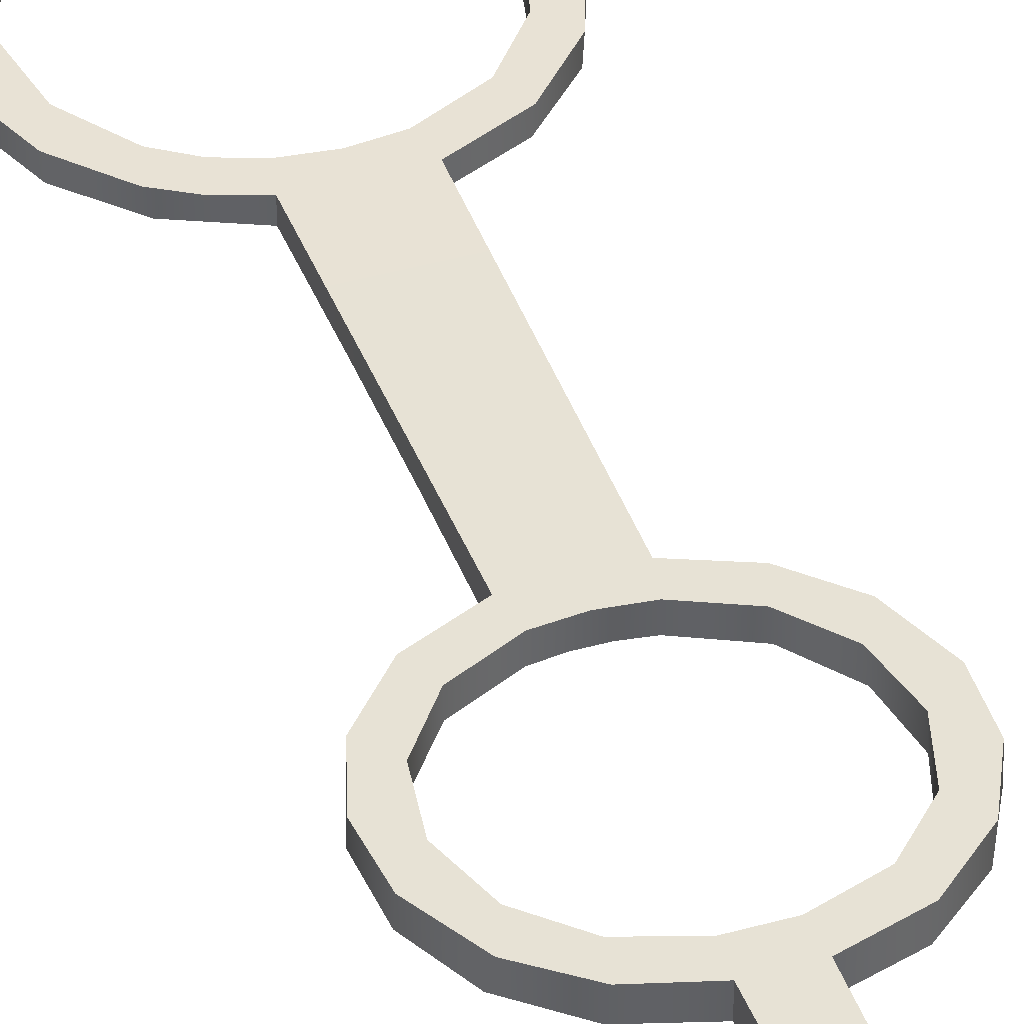
<metadata>
{"format":"obj","ext":"obj","renderer":"f3d","projection":"perspective","resolution":1024,"background":"white","views":[{"elev":41.1,"azim":162.4,"up":"+Z"}]}
</metadata>
<code>
g Face_1
v 0.1376 -0.01412 -0.0055
v 0.1358 -0.01464 -0.005509
v 0.1376 -0.01412 -0.011
v 0.137 -0.01423 -0.011
v 0.1363 -0.0144 -0.011
v 0.1358 -0.01464 -0.011
f 5 6 2
f 4 2 1
f 4 5 2
f 3 4 1
g Face_2
v 0.1408 -0.01451 -0.005509
v 0.1389 -0.01409 -0.0055
v 0.1408 -0.01451 -0.011
v 0.1401 -0.01431 -0.011
v 0.1395 -0.01417 -0.011
v 0.1389 -0.01409 -0.011
f 11 8 7
f 11 12 8
f 10 11 7
f 9 10 7
g Face_3
v 0.1374 -0.1171 -0.007171
v 0.1374 -0.1171 -0.011
v 0.1358 -0.01464 -0.011
v 0.1365 -0.0488 -0.011
v 0.1371 -0.08296 -0.011
v 0.1358 -0.01464 -0.005509
v 0.1358 -0.01767 -0.0093
v 0.1358 -0.01697 -0.008101
v 0.1358 -0.01836 -0.008099
f 21 18 20
f 13 21 19
f 13 18 21
f 16 19 15
f 17 13 19
f 17 19 16
f 14 13 17
f 15 20 18
f 15 19 20
g Face_4
v 0.1374 -0.1171 -0.007171
v 0.1287 -0.1201 -0.007207
v 0.1221 -0.1265 -0.007284
v 0.1189 -0.1342 -0.007377
v 0.1188 -0.1425 -0.007474
v 0.1224 -0.151 -0.007569
v 0.1283 -0.1566 -0.007631
v 0.136 -0.1597 -0.007665
v 0.1374 -0.1171 -0.011
v 0.1292 -0.1199 -0.011
v 0.1227 -0.1256 -0.011
v 0.119 -0.1335 -0.011
v 0.1187 -0.1421 -0.011
v 0.1219 -0.1502 -0.011
v 0.128 -0.1564 -0.011
v 0.136 -0.1597 -0.011
f 37 29 28
f 36 28 27
f 36 37 28
f 35 27 26
f 35 36 27
f 34 26 25
f 34 35 26
f 33 25 24
f 33 34 25
f 32 24 23
f 32 33 24
f 31 23 22
f 31 32 23
f 30 31 22
g Face_5
v 0.1367 -0.2077 -0.008085
v 0.1367 -0.2077 -0.011
v 0.136 -0.1597 -0.011
v 0.1363 -0.1757 -0.011
v 0.1366 -0.1917 -0.011
v 0.136 -0.1597 -0.007665
f 40 38 43
f 41 38 40
f 42 38 41
f 39 38 42
g Face_6
v 0.1367 -0.2077 -0.008085
v 0.128 -0.212 -0.008115
v 0.1216 -0.2194 -0.008163
v 0.1188 -0.2278 -0.008216
v 0.1192 -0.2367 -0.008266
v 0.1227 -0.2448 -0.008309
v 0.1289 -0.2512 -0.00834
v 0.1334 -0.2537 -0.008351
v 0.1383 -0.2551 -0.008358
v 0.1367 -0.2077 -0.011
v 0.1283 -0.2117 -0.011
v 0.1221 -0.2186 -0.011
v 0.1189 -0.2274 -0.011
v 0.1192 -0.2367 -0.011
v 0.123 -0.2452 -0.011
v 0.1296 -0.2517 -0.011
v 0.1383 -0.2551 -0.011
f 60 52 51
f 59 51 50
f 59 60 51
f 58 50 49
f 58 59 50
f 57 48 47
f 57 49 48
f 57 58 49
f 56 47 46
f 56 57 47
f 55 46 45
f 55 56 46
f 54 45 44
f 54 55 45
f 53 54 44
g Face_7
v 0.1391 -0.3207 -0.0085
v 0.1391 -0.3207 -0.011
v 0.1383 -0.2551 -0.011
v 0.139 -0.277 -0.011
v 0.1393 -0.2988 -0.011
v 0.1383 -0.2551 -0.008358
f 64 66 63
f 64 61 66
f 65 61 64
f 62 61 65
g Face_8
v 0.1391 -0.3207 -0.0085
v 0.1453 -0.322 -0.0085
v 0.1493 -0.3216 -0.0085
v 0.1531 -0.3203 -0.0085
v 0.1391 -0.3207 -0.011
v 0.1437 -0.3219 -0.011
v 0.1485 -0.3217 -0.011
v 0.1531 -0.3203 -0.011
f 74 70 69
f 73 69 68
f 73 74 69
f 72 68 67
f 72 73 68
f 71 72 67
g Face_9
v 0.1506 -0.2548 -0.008358
v 0.1506 -0.2548 -0.011
v 0.1531 -0.3203 -0.011
v 0.1518 -0.2985 -0.011
v 0.151 -0.2767 -0.011
v 0.1531 -0.3203 -0.0085
f 78 80 77
f 79 75 80
f 79 80 78
f 76 75 79
g Face_10
v 0.1506 -0.2548 -0.008358
v 0.1594 -0.2506 -0.008341
v 0.1658 -0.2433 -0.008307
v 0.1688 -0.235 -0.008264
v 0.1685 -0.2261 -0.008213
v 0.1651 -0.2179 -0.008161
v 0.159 -0.2115 -0.008116
v 0.1546 -0.2089 -0.008098
v 0.1497 -0.2073 -0.008085
v 0.1506 -0.2548 -0.011
v 0.159 -0.2509 -0.011
v 0.1654 -0.2441 -0.011
v 0.1687 -0.2354 -0.011
v 0.1685 -0.2261 -0.011
v 0.1649 -0.2175 -0.011
v 0.1583 -0.211 -0.011
v 0.1497 -0.2073 -0.011
f 97 89 88
f 96 88 87
f 96 97 88
f 95 87 86
f 95 96 87
f 94 85 84
f 94 86 85
f 94 95 86
f 93 84 83
f 93 94 84
f 92 83 82
f 92 93 83
f 91 82 81
f 91 92 82
f 90 91 81
g Face_11
v 0.148 -0.1594 -0.007665
v 0.148 -0.1594 -0.011
v 0.1497 -0.2073 -0.011
v 0.149 -0.1914 -0.011
v 0.1484 -0.1754 -0.011
v 0.1497 -0.2073 -0.008085
f 101 103 100
f 102 103 101
f 99 98 103
f 99 103 102
g Face_12
v 0.148 -0.1594 -0.007665
v 0.1562 -0.1554 -0.007625
v 0.162 -0.1483 -0.007551
v 0.1644 -0.1403 -0.007462
v 0.1634 -0.132 -0.007365
v 0.1589 -0.124 -0.007266
v 0.1523 -0.1191 -0.007201
v 0.1444 -0.1169 -0.007171
v 0.148 -0.1594 -0.011
v 0.1558 -0.1557 -0.011
v 0.1616 -0.1492 -0.011
v 0.1643 -0.141 -0.011
v 0.1636 -0.1323 -0.011
v 0.1595 -0.1247 -0.011
v 0.1527 -0.1193 -0.011
v 0.1444 -0.1169 -0.011
f 119 111 110
f 118 110 109
f 118 119 110
f 117 109 108
f 117 118 109
f 116 108 107
f 116 117 108
f 115 107 106
f 115 116 107
f 114 106 105
f 114 115 106
f 113 105 104
f 113 114 105
f 112 113 104
g Face_13
v 0.1408 -0.01451 -0.005509
v 0.1408 -0.01451 -0.011
v 0.1444 -0.1169 -0.011
v 0.1429 -0.08281 -0.011
v 0.1417 -0.04866 -0.011
v 0.1444 -0.1169 -0.007171
v 0.1408 -0.01754 -0.0093
v 0.1408 -0.01823 -0.008101
v 0.1408 -0.01685 -0.008099
f 127 120 125
f 128 120 127
f 123 125 122
f 126 127 125
f 126 125 123
f 124 126 123
f 121 126 124
f 120 128 121
f 128 126 121
g Face_14
v 0.1488 -0.2117 -0.011
v 0.1451 -0.2113 -0.011
v 0.1415 -0.2114 -0.011
v 0.1379 -0.212 -0.011
v 0.1379 -0.212 -0.008116
v 0.1488 -0.2117 -0.008116
v 0.1433 -0.2112 -0.008112
f 131 133 132
f 131 135 133
f 130 134 135
f 130 135 131
f 129 134 130
g Face_15
v 0.1379 -0.212 -0.011
v 0.13 -0.2161 -0.011
v 0.1248 -0.2232 -0.011
v 0.1231 -0.2319 -0.011
v 0.1253 -0.2404 -0.011
v 0.1311 -0.2472 -0.011
v 0.1391 -0.2507 -0.011
v 0.1391 -0.2507 -0.008339
v 0.1379 -0.212 -0.008116
v 0.1301 -0.2161 -0.008143
v 0.1248 -0.2231 -0.008188
v 0.1231 -0.2309 -0.008235
v 0.1249 -0.2396 -0.008282
v 0.1303 -0.2465 -0.008318
v 0.1344 -0.2492 -0.008331
f 142 150 143
f 141 149 150
f 141 150 142
f 140 148 149
f 140 149 141
f 139 147 148
f 139 148 140
f 138 146 147
f 138 147 139
f 137 145 146
f 137 146 138
f 136 144 145
f 136 145 137
g Face_16
v 0.1391 -0.2507 -0.011
v 0.1426 -0.2511 -0.011
v 0.1461 -0.2511 -0.011
v 0.1495 -0.2505 -0.011
v 0.1495 -0.2505 -0.008339
v 0.1391 -0.2507 -0.008339
v 0.1443 -0.2512 -0.008341
f 153 155 154
f 153 157 155
f 152 156 157
f 152 157 153
f 151 156 152
g Face_17
v 0.1495 -0.2505 -0.011
v 0.1574 -0.2465 -0.011
v 0.1628 -0.2395 -0.011
v 0.1646 -0.2308 -0.011
v 0.1624 -0.2222 -0.011
v 0.1568 -0.2154 -0.011
v 0.1488 -0.2117 -0.011
v 0.1488 -0.2117 -0.008116
v 0.1495 -0.2505 -0.008339
v 0.1573 -0.2465 -0.008321
v 0.1627 -0.2396 -0.008288
v 0.1646 -0.2318 -0.008246
v 0.1629 -0.2231 -0.008194
v 0.1576 -0.2161 -0.008147
v 0.1534 -0.2134 -0.008128
f 164 172 165
f 163 171 172
f 163 172 164
f 162 170 171
f 162 171 163
f 161 169 170
f 161 170 162
f 160 167 168
f 160 168 169
f 160 169 161
f 159 166 167
f 159 167 160
f 158 166 159
g Face_18
v 0.1441 -0.1214 -0.011
v 0.142 -0.1214 -0.011
v 0.14 -0.1214 -0.011
v 0.1379 -0.1216 -0.011
v 0.1379 -0.1216 -0.007228
v 0.1441 -0.1214 -0.007228
f 175 177 176
f 174 178 177
f 174 177 175
f 173 178 174
g Face_19
v 0.1379 -0.1216 -0.011
v 0.1305 -0.1244 -0.011
v 0.1251 -0.1303 -0.011
v 0.1229 -0.1379 -0.011
v 0.1246 -0.1458 -0.011
v 0.1295 -0.152 -0.011
v 0.1368 -0.1553 -0.011
v 0.1368 -0.1553 -0.007619
v 0.1379 -0.1216 -0.007228
v 0.1303 -0.1245 -0.007262
v 0.1249 -0.1305 -0.007335
v 0.1229 -0.1385 -0.007429
v 0.1249 -0.1464 -0.00752
v 0.1298 -0.1522 -0.007585
f 185 192 186
f 184 191 192
f 184 192 185
f 183 190 191
f 183 191 184
f 182 189 190
f 182 190 183
f 181 188 189
f 181 189 182
f 180 187 188
f 180 188 181
f 179 187 180
g Face_20
v 0.1368 -0.1553 -0.011
v 0.1402 -0.1556 -0.011
v 0.1436 -0.1556 -0.011
v 0.1469 -0.155 -0.011
v 0.1469 -0.155 -0.007619
v 0.1368 -0.1553 -0.007619
v 0.1419 -0.1557 -0.007625
f 195 197 196
f 195 199 197
f 194 198 199
f 194 199 195
f 193 198 194
g Face_21
v 0.1469 -0.155 -0.011
v 0.154 -0.1514 -0.011
v 0.1587 -0.1449 -0.011
v 0.1599 -0.137 -0.011
v 0.1574 -0.1294 -0.011
v 0.1517 -0.1238 -0.011
v 0.1441 -0.1214 -0.011
v 0.1441 -0.1214 -0.007228
v 0.1469 -0.155 -0.007619
v 0.1541 -0.1512 -0.007581
v 0.1588 -0.1446 -0.007509
v 0.1598 -0.1365 -0.007417
v 0.157 -0.1288 -0.007324
v 0.1514 -0.1237 -0.007259
f 206 213 207
f 205 212 213
f 205 213 206
f 204 211 212
f 204 212 205
f 203 210 211
f 203 211 204
f 202 209 210
f 202 210 203
f 201 208 209
f 201 209 202
f 200 208 201
g Face_22
v 0.1485 -0.3179 -0.011
v 0.1472 -0.3158 -0.011
v 0.1447 -0.3158 -0.011
v 0.1435 -0.318 -0.011
v 0.1435 -0.318 -0.008499
v 0.1435 -0.318 -0.008499
v 0.1453 -0.3204 -0.0085
v 0.1481 -0.3194 -0.0085
v 0.148 -0.3164 -0.008499
v 0.1452 -0.3156 -0.008499
v 0.1435 -0.318 -0.011
v 0.1448 -0.3202 -0.011
v 0.1473 -0.3201 -0.011
f 216 218 217
f 216 223 218
f 215 222 223
f 215 223 216
f 214 221 222
f 214 222 215
f 226 220 221
f 226 221 214
f 225 219 220
f 225 220 226
f 224 219 225
g Face_23
v 0.1376 -0.01412 -0.011
v 0.1376 -0.01412 -0.0055
v 0.1377 -0.01778 -0.005571
v 0.1378 -0.02143 -0.005641
v 0.1379 -0.02508 -0.00571
v 0.1379 -0.02508 -0.011
v 0.1377 -0.01682 -0.0085
v 0.1377 -0.01762 -0.0077
v 0.1377 -0.01842 -0.0085
v 0.1377 -0.01762 -0.0093
v 0.1377 -0.01722 -0.009193
v 0.1377 -0.01693 -0.0089
f 230 231 232
f 235 230 232
f 236 235 232
f 227 237 236
f 227 238 237
f 227 233 238
f 227 236 232
f 229 235 234
f 229 230 235
f 228 234 233
f 228 233 227
f 228 229 234
g Face_24
v 0.1392 -0.02505 -0.00571
v 0.1392 -0.02505 -0.011
v 0.1391 -0.0214 -0.005641
v 0.139 -0.01774 -0.005571
v 0.1389 -0.01409 -0.0055
v 0.1389 -0.01409 -0.011
v 0.139 -0.01839 -0.0085
v 0.139 -0.01759 -0.0077
v 0.139 -0.01679 -0.0085
v 0.139 -0.01759 -0.0093
v 0.139 -0.01799 -0.009193
v 0.139 -0.01828 -0.0089
f 247 244 248
f 243 244 247
f 246 243 247
f 242 246 245
f 242 243 246
f 240 249 248
f 240 250 249
f 240 245 250
f 240 248 244
f 241 245 240
f 241 242 245
f 239 241 240
g Face_25
v 0.1379 -0.02508 -0.00571
v 0.1379 -0.02508 -0.011
v 0.1392 -0.02505 -0.00571
v 0.1392 -0.02505 -0.011
f 253 252 251
f 253 254 252
g Face_26
v 0.1439 -0.273 -0.011
v 0.1449 -0.272 -0.011
v 0.1459 -0.273 -0.011
v 0.1449 -0.274 -0.011
v 0.1439 -0.273 -0.011
v 0.1439 -0.273 -0.008424
v 0.1453 -0.272 -0.008421
v 0.1456 -0.2737 -0.008426
v 0.1445 -0.2739 -0.008427
v 0.1439 -0.273 -0.008424
f 256 260 255
f 256 261 260
f 257 262 261
f 257 261 256
f 258 263 262
f 258 262 257
f 259 264 263
f 259 263 258
g Face_27
v 0.1376 -0.01412 -0.011
v 0.137 -0.01423 -0.011
v 0.1363 -0.0144 -0.011
v 0.1358 -0.01464 -0.011
v 0.1365 -0.0488 -0.011
v 0.1371 -0.08296 -0.011
v 0.1374 -0.1171 -0.011
v 0.1292 -0.1199 -0.011
v 0.1227 -0.1256 -0.011
v 0.119 -0.1335 -0.011
v 0.1187 -0.1421 -0.011
v 0.1219 -0.1502 -0.011
v 0.128 -0.1564 -0.011
v 0.136 -0.1597 -0.011
v 0.1363 -0.1757 -0.011
v 0.1366 -0.1917 -0.011
v 0.1367 -0.2077 -0.011
v 0.1283 -0.2117 -0.011
v 0.1221 -0.2186 -0.011
v 0.1189 -0.2274 -0.011
v 0.1192 -0.2367 -0.011
v 0.123 -0.2452 -0.011
v 0.1296 -0.2517 -0.011
v 0.1383 -0.2551 -0.011
v 0.139 -0.277 -0.011
v 0.1393 -0.2988 -0.011
v 0.1391 -0.3207 -0.011
v 0.1437 -0.3219 -0.011
v 0.1485 -0.3217 -0.011
v 0.1531 -0.3203 -0.011
v 0.1518 -0.2985 -0.011
v 0.151 -0.2767 -0.011
v 0.1506 -0.2548 -0.011
v 0.159 -0.2509 -0.011
v 0.1654 -0.2441 -0.011
v 0.1687 -0.2354 -0.011
v 0.1685 -0.2261 -0.011
v 0.1649 -0.2175 -0.011
v 0.1583 -0.211 -0.011
v 0.1497 -0.2073 -0.011
v 0.149 -0.1914 -0.011
v 0.1484 -0.1754 -0.011
v 0.148 -0.1594 -0.011
v 0.1558 -0.1557 -0.011
v 0.1616 -0.1492 -0.011
v 0.1643 -0.141 -0.011
v 0.1636 -0.1323 -0.011
v 0.1595 -0.1247 -0.011
v 0.1527 -0.1193 -0.011
v 0.1444 -0.1169 -0.011
v 0.1429 -0.08281 -0.011
v 0.1417 -0.04866 -0.011
v 0.1408 -0.01451 -0.011
v 0.1401 -0.01431 -0.011
v 0.1395 -0.01417 -0.011
v 0.1389 -0.01409 -0.011
v 0.1392 -0.02505 -0.011
v 0.1379 -0.02508 -0.011
v 0.1439 -0.273 -0.011
v 0.1449 -0.272 -0.011
v 0.1459 -0.273 -0.011
v 0.1449 -0.274 -0.011
v 0.1435 -0.318 -0.011
v 0.1448 -0.3202 -0.011
v 0.1473 -0.3201 -0.011
v 0.1485 -0.3179 -0.011
v 0.1472 -0.3158 -0.011
v 0.1447 -0.3158 -0.011
v 0.1495 -0.2505 -0.011
v 0.1574 -0.2465 -0.011
v 0.1628 -0.2395 -0.011
v 0.1646 -0.2308 -0.011
v 0.1624 -0.2222 -0.011
v 0.1568 -0.2154 -0.011
v 0.1488 -0.2117 -0.011
v 0.1391 -0.2507 -0.011
v 0.1426 -0.2511 -0.011
v 0.1461 -0.2511 -0.011
v 0.1379 -0.212 -0.011
v 0.13 -0.2161 -0.011
v 0.1248 -0.2232 -0.011
v 0.1231 -0.2319 -0.011
v 0.1253 -0.2404 -0.011
v 0.1311 -0.2472 -0.011
v 0.1451 -0.2113 -0.011
v 0.1415 -0.2114 -0.011
v 0.1469 -0.155 -0.011
v 0.154 -0.1514 -0.011
v 0.1587 -0.1449 -0.011
v 0.1599 -0.137 -0.011
v 0.1574 -0.1294 -0.011
v 0.1517 -0.1238 -0.011
v 0.1441 -0.1214 -0.011
v 0.1368 -0.1553 -0.011
v 0.1402 -0.1556 -0.011
v 0.1436 -0.1556 -0.011
v 0.1379 -0.1216 -0.011
v 0.1305 -0.1244 -0.011
v 0.1251 -0.1303 -0.011
v 0.1229 -0.1379 -0.011
v 0.1246 -0.1458 -0.011
v 0.1295 -0.152 -0.011
v 0.142 -0.1214 -0.011
v 0.14 -0.1214 -0.011
f 327 328 292
f 327 292 291
f 329 292 328
f 329 293 292
f 332 327 291
f 330 293 329
f 294 293 330
f 294 330 331
f 290 332 291
f 295 294 331
f 295 332 290
f 295 331 332
f 323 326 289
f 296 290 289
f 296 295 290
f 296 289 326
f 296 326 325
f 288 323 289
f 288 324 323
f 348 287 286
f 347 286 285
f 347 348 286
f 340 288 287
f 340 287 348
f 341 288 340
f 346 347 285
f 284 346 285
f 297 296 325
f 297 324 288
f 297 288 341
f 297 325 324
f 297 341 342
f 333 297 342
f 345 346 284
f 283 345 284
f 298 297 333
f 334 298 333
f 344 345 283
f 282 344 283
f 299 298 334
f 335 299 334
f 343 344 282
f 281 343 282
f 350 343 281
f 300 299 335
f 336 300 335
f 301 336 337
f 301 300 336
f 304 339 349
f 304 349 350
f 304 350 281
f 302 301 337
f 302 337 338
f 303 302 338
f 303 338 339
f 303 339 304
f 305 304 281
f 305 281 280
f 279 305 280
f 306 305 279
f 278 306 279
f 366 277 276
f 365 276 275
f 365 366 276
f 358 278 277
f 358 277 366
f 359 278 358
f 364 365 275
f 274 364 275
f 360 278 359
f 307 306 278
f 307 278 360
f 351 307 360
f 363 364 274
f 273 363 274
f 308 307 351
f 352 308 351
f 362 363 273
f 272 362 273
f 309 308 352
f 353 309 352
f 361 362 272
f 271 368 361
f 271 361 272
f 310 309 353
f 310 353 354
f 314 357 367
f 314 367 368
f 314 368 271
f 311 310 354
f 311 354 355
f 313 357 314
f 313 356 357
f 312 311 355
f 312 356 313
f 312 355 356
f 315 271 270
f 315 314 271
f 316 270 269
f 316 315 270
f 321 316 269
f 321 269 322
f 268 322 269
f 267 322 268
f 266 322 267
f 265 322 266
f 319 321 320
f 318 321 319
f 317 321 318
f 317 316 321
g Face_28
v 0.1376 -0.01412 -0.0055
v 0.1377 -0.01778 -0.005571
v 0.1378 -0.02143 -0.005641
v 0.1379 -0.02508 -0.00571
v 0.1392 -0.02505 -0.00571
v 0.1391 -0.0214 -0.005641
v 0.139 -0.01774 -0.005571
v 0.1389 -0.01409 -0.0055
v 0.1408 -0.01451 -0.005509
v 0.1444 -0.1169 -0.007171
v 0.148 -0.1594 -0.007665
v 0.1562 -0.1554 -0.007625
v 0.162 -0.1483 -0.007551
v 0.1644 -0.1403 -0.007462
v 0.1634 -0.132 -0.007365
v 0.1589 -0.124 -0.007266
v 0.1523 -0.1191 -0.007201
v 0.1497 -0.2073 -0.008085
v 0.1506 -0.2548 -0.008358
v 0.1594 -0.2506 -0.008341
v 0.1658 -0.2433 -0.008307
v 0.1688 -0.235 -0.008264
v 0.1685 -0.2261 -0.008213
v 0.1651 -0.2179 -0.008161
v 0.159 -0.2115 -0.008116
v 0.1546 -0.2089 -0.008098
v 0.1531 -0.3203 -0.0085
v 0.1391 -0.3207 -0.0085
v 0.1453 -0.322 -0.0085
v 0.1493 -0.3216 -0.0085
v 0.1383 -0.2551 -0.008358
v 0.1367 -0.2077 -0.008085
v 0.128 -0.212 -0.008115
v 0.1216 -0.2194 -0.008163
v 0.1188 -0.2278 -0.008216
v 0.1192 -0.2367 -0.008266
v 0.1227 -0.2448 -0.008309
v 0.1289 -0.2512 -0.00834
v 0.1334 -0.2537 -0.008351
v 0.136 -0.1597 -0.007665
v 0.1374 -0.1171 -0.007171
v 0.1287 -0.1201 -0.007207
v 0.1221 -0.1265 -0.007284
v 0.1189 -0.1342 -0.007377
v 0.1188 -0.1425 -0.007474
v 0.1224 -0.151 -0.007569
v 0.1283 -0.1566 -0.007631
v 0.1358 -0.01464 -0.005509
v 0.1379 -0.212 -0.008116
v 0.1301 -0.2161 -0.008143
v 0.1248 -0.2231 -0.008188
v 0.1231 -0.2309 -0.008235
v 0.1249 -0.2396 -0.008282
v 0.1303 -0.2465 -0.008318
v 0.1344 -0.2492 -0.008331
v 0.1391 -0.2507 -0.008339
v 0.1443 -0.2512 -0.008341
v 0.1495 -0.2505 -0.008339
v 0.1573 -0.2465 -0.008321
v 0.1627 -0.2396 -0.008288
v 0.1646 -0.2318 -0.008246
v 0.1629 -0.2231 -0.008194
v 0.1576 -0.2161 -0.008147
v 0.1534 -0.2134 -0.008128
v 0.1488 -0.2117 -0.008116
v 0.1433 -0.2112 -0.008112
v 0.1379 -0.1216 -0.007228
v 0.1303 -0.1245 -0.007262
v 0.1249 -0.1305 -0.007335
v 0.1229 -0.1385 -0.007429
v 0.1249 -0.1464 -0.00752
v 0.1298 -0.1522 -0.007585
v 0.1368 -0.1553 -0.007619
v 0.1419 -0.1557 -0.007625
v 0.1469 -0.155 -0.007619
v 0.1541 -0.1512 -0.007581
v 0.1588 -0.1446 -0.007509
v 0.1598 -0.1365 -0.007417
v 0.157 -0.1288 -0.007324
v 0.1514 -0.1237 -0.007259
v 0.1441 -0.1214 -0.007228
v 0.1435 -0.318 -0.008499
v 0.1453 -0.3204 -0.0085
v 0.1481 -0.3194 -0.0085
v 0.148 -0.3164 -0.008499
v 0.1452 -0.3156 -0.008499
v 0.1439 -0.273 -0.008424
v 0.1453 -0.272 -0.008421
v 0.1456 -0.2737 -0.008426
v 0.1445 -0.2739 -0.008427
f 381 382 383
f 446 381 383
f 446 383 384
f 375 377 376
f 447 446 384
f 374 377 375
f 373 377 374
f 445 381 446
f 416 370 369
f 416 371 370
f 416 372 371
f 385 447 384
f 429 391 392
f 430 429 392
f 389 390 391
f 389 391 429
f 378 377 373
f 378 448 385
f 393 430 392
f 428 389 429
f 394 431 393
f 409 373 372
f 409 372 416
f 409 378 373
f 388 389 428
f 435 378 409
f 435 449 378
f 386 432 394
f 433 386 379
f 433 379 443
f 433 432 386
f 410 436 409
f 434 442 441
f 434 433 443
f 434 443 442
f 417 441 408
f 417 434 441
f 400 417 408
f 411 437 410
f 457 387 426
f 457 426 425
f 456 457 425
f 438 437 411
f 395 387 457
f 455 456 425
f 424 455 425
f 414 439 438
f 412 438 411
f 412 414 438
f 399 455 424
f 453 398 395
f 453 395 457
f 413 414 412
f 452 398 453
f 423 399 424
f 454 453 457
f 454 457 458
f 454 458 455
f 397 398 452
f 397 452 451
f 407 399 423
f 450 454 455
f 450 397 451
f 422 407 423
f 406 407 422
f 396 397 450
f 396 455 399
f 396 450 455
f 420 419 402
f 405 421 420
f 405 406 421
f 404 402 403
f 404 405 420
f 404 420 402
f 380 444 379
f 381 445 380
f 388 427 387
f 401 418 400
f 402 419 401
f 415 439 414
f 408 440 415
f 417 400 418
f 418 401 419
f 421 406 422
f 426 387 427
f 427 388 428
f 430 393 431
f 431 394 432
f 435 409 436
f 436 410 437
f 439 415 440
f 440 408 441
f 443 379 444
f 444 380 445
f 447 385 448
f 448 378 449
g Face_29
v 0.139 -0.01759 -0.0093
v 0.139 -0.01799 -0.009193
v 0.139 -0.01828 -0.0089
v 0.139 -0.01839 -0.0085
v 0.1408 -0.01754 -0.0093
v 0.1408 -0.01823 -0.008101
v 0.1408 -0.01685 -0.008099
v 0.1408 -0.01754 -0.0093
v 0.139 -0.01759 -0.0093
v 0.139 -0.01759 -0.0077
v 0.139 -0.01679 -0.0085
f 466 469 467
f 465 468 469
f 465 469 466
f 464 461 462
f 464 462 468
f 464 468 465
f 463 459 460
f 463 460 461
f 463 461 464
g Face_30
v 0.1377 -0.01762 -0.0093
v 0.1377 -0.01722 -0.009193
v 0.1377 -0.01693 -0.0089
v 0.1377 -0.01682 -0.0085
v 0.1358 -0.01767 -0.0093
v 0.1358 -0.01697 -0.008101
v 0.1358 -0.01836 -0.008099
v 0.1358 -0.01767 -0.0093
v 0.1377 -0.01762 -0.0093
v 0.1377 -0.01762 -0.0077
v 0.1377 -0.01842 -0.0085
f 471 474 470
f 472 475 474
f 472 474 471
f 473 475 472
f 479 476 475
f 479 475 473
f 480 477 476
f 480 476 479
f 478 477 480

</code>
